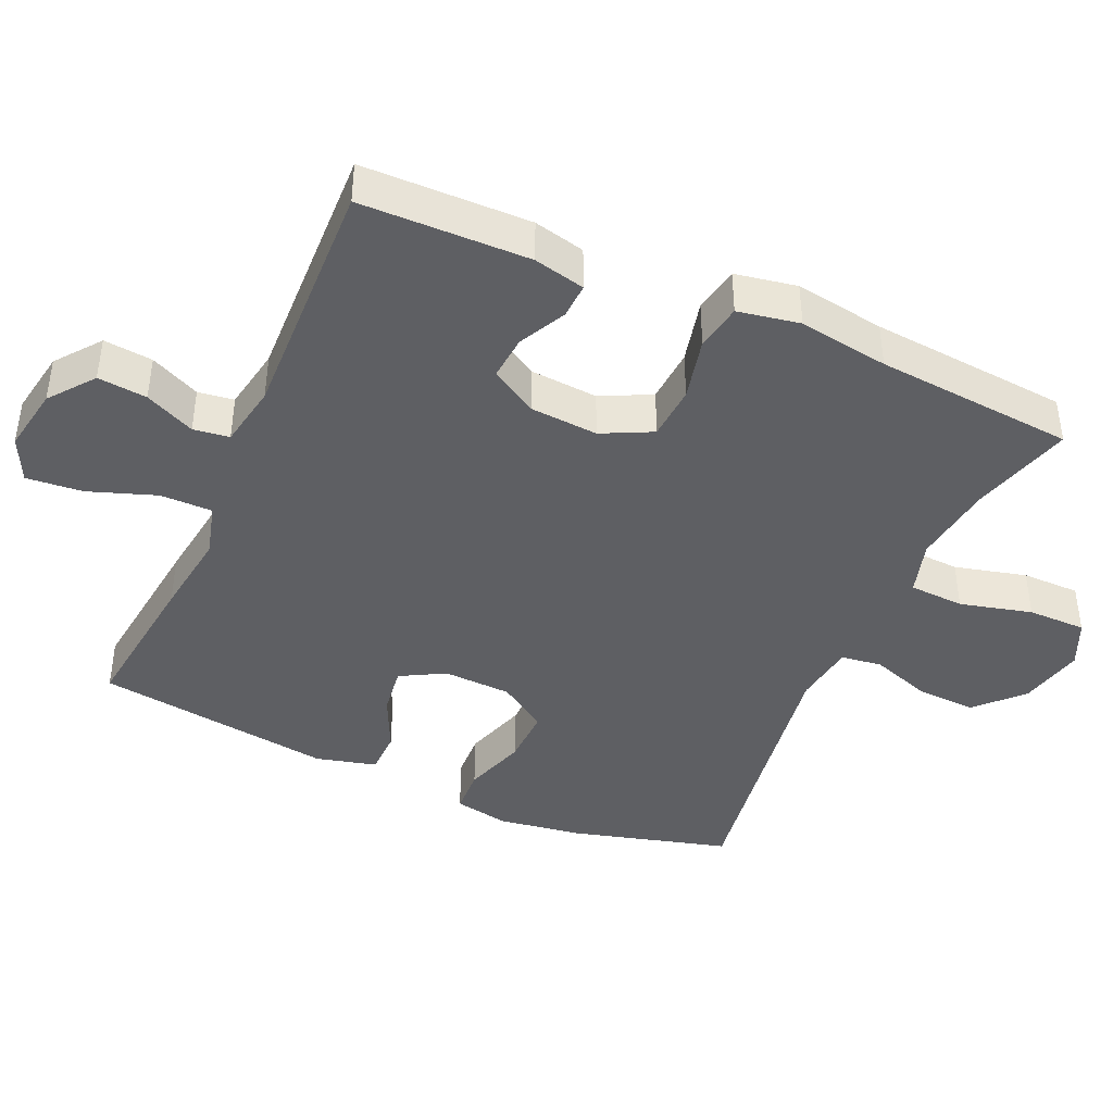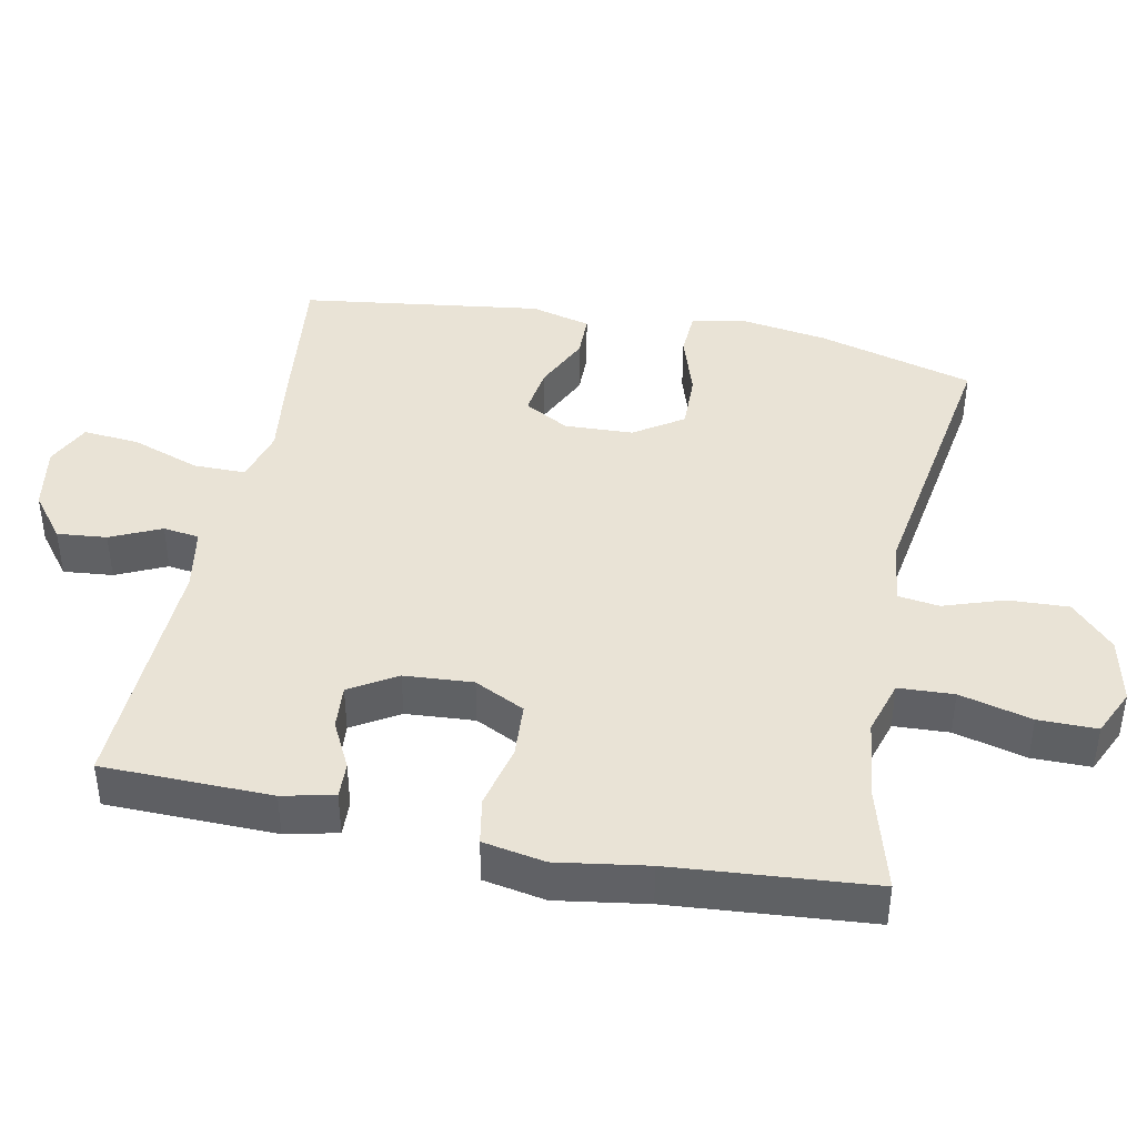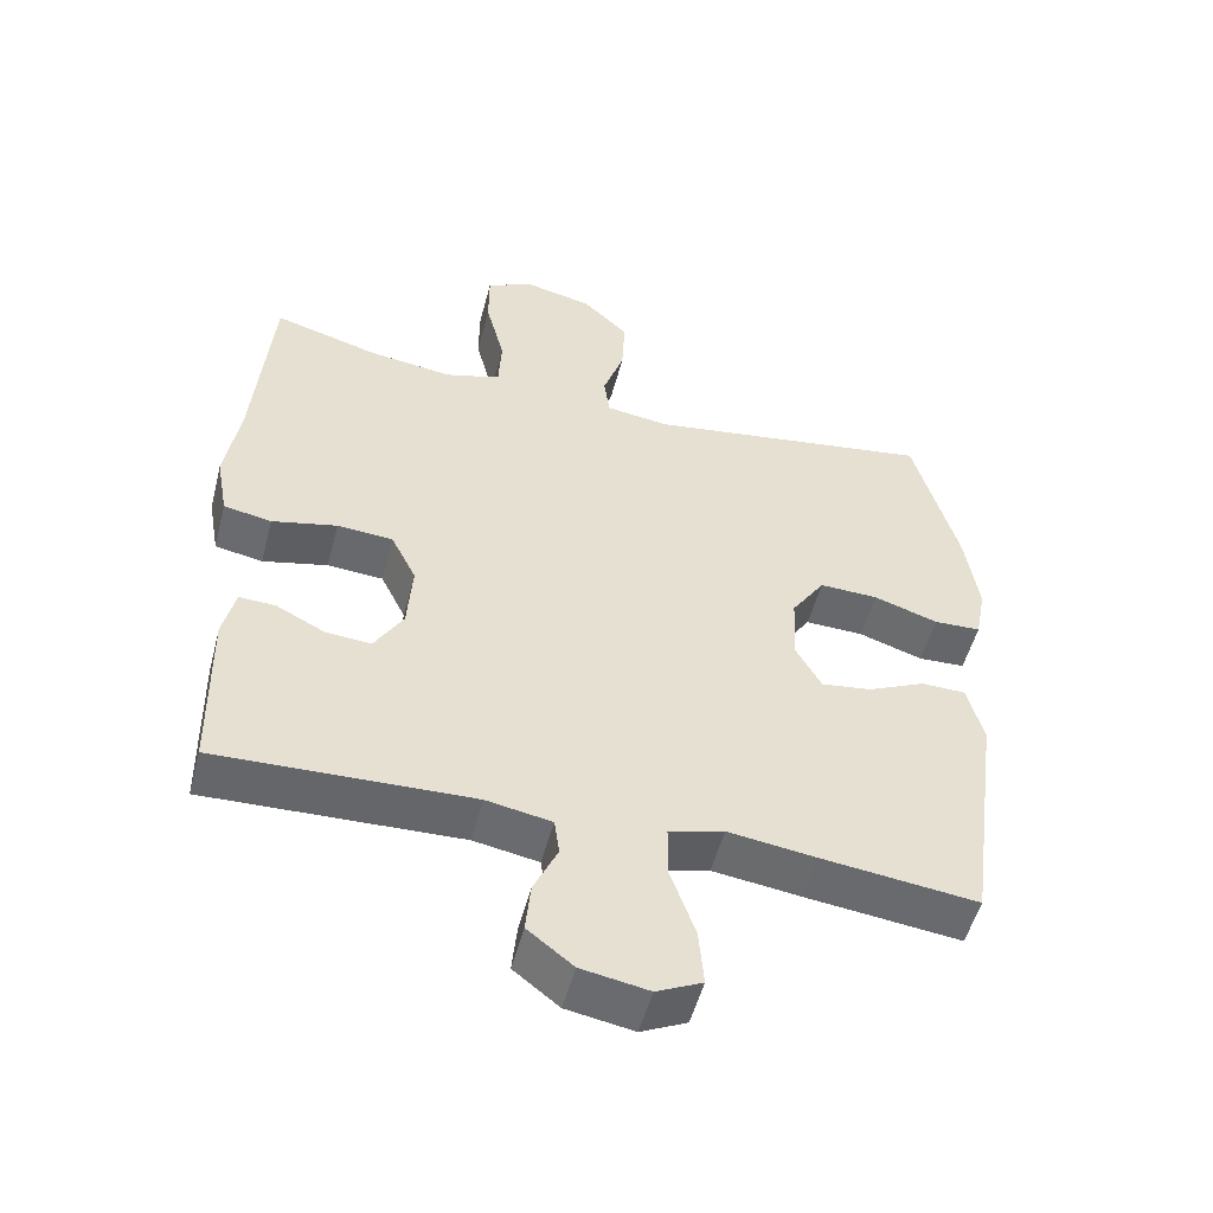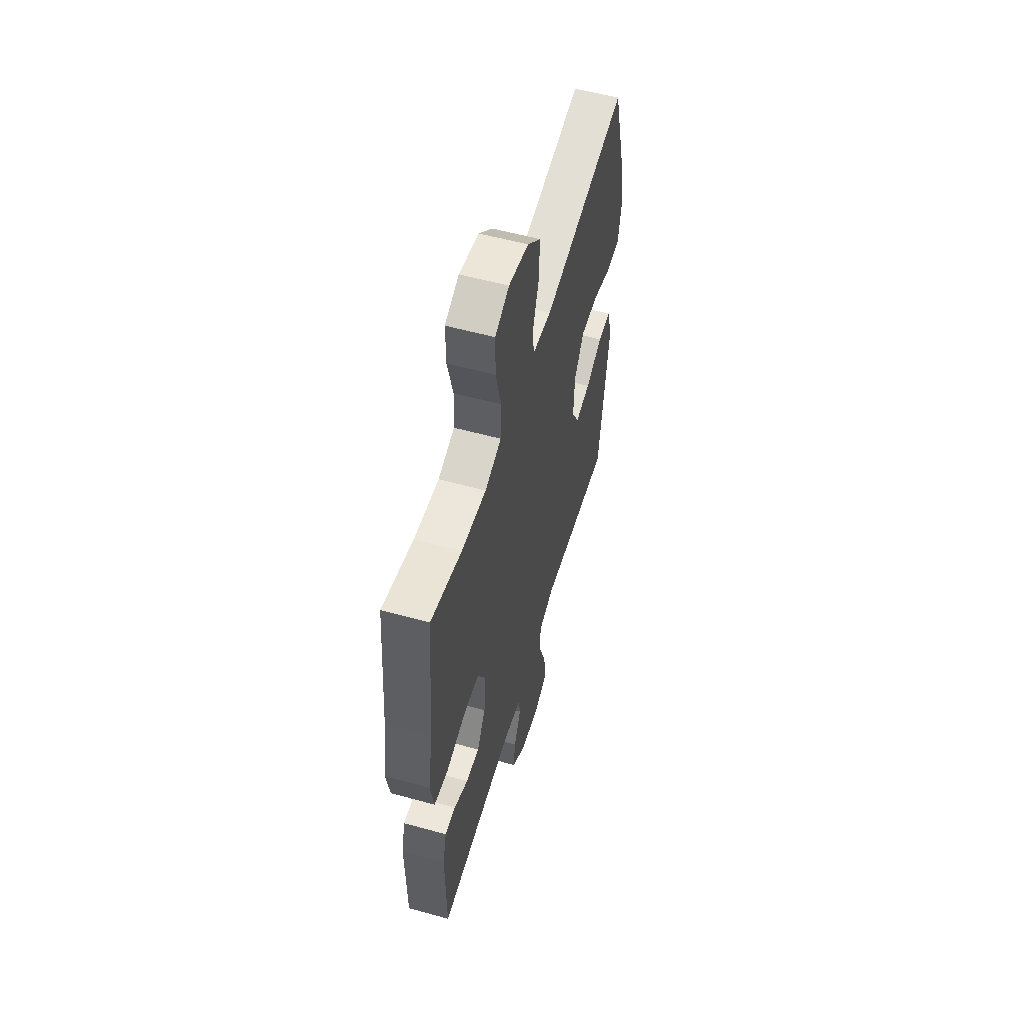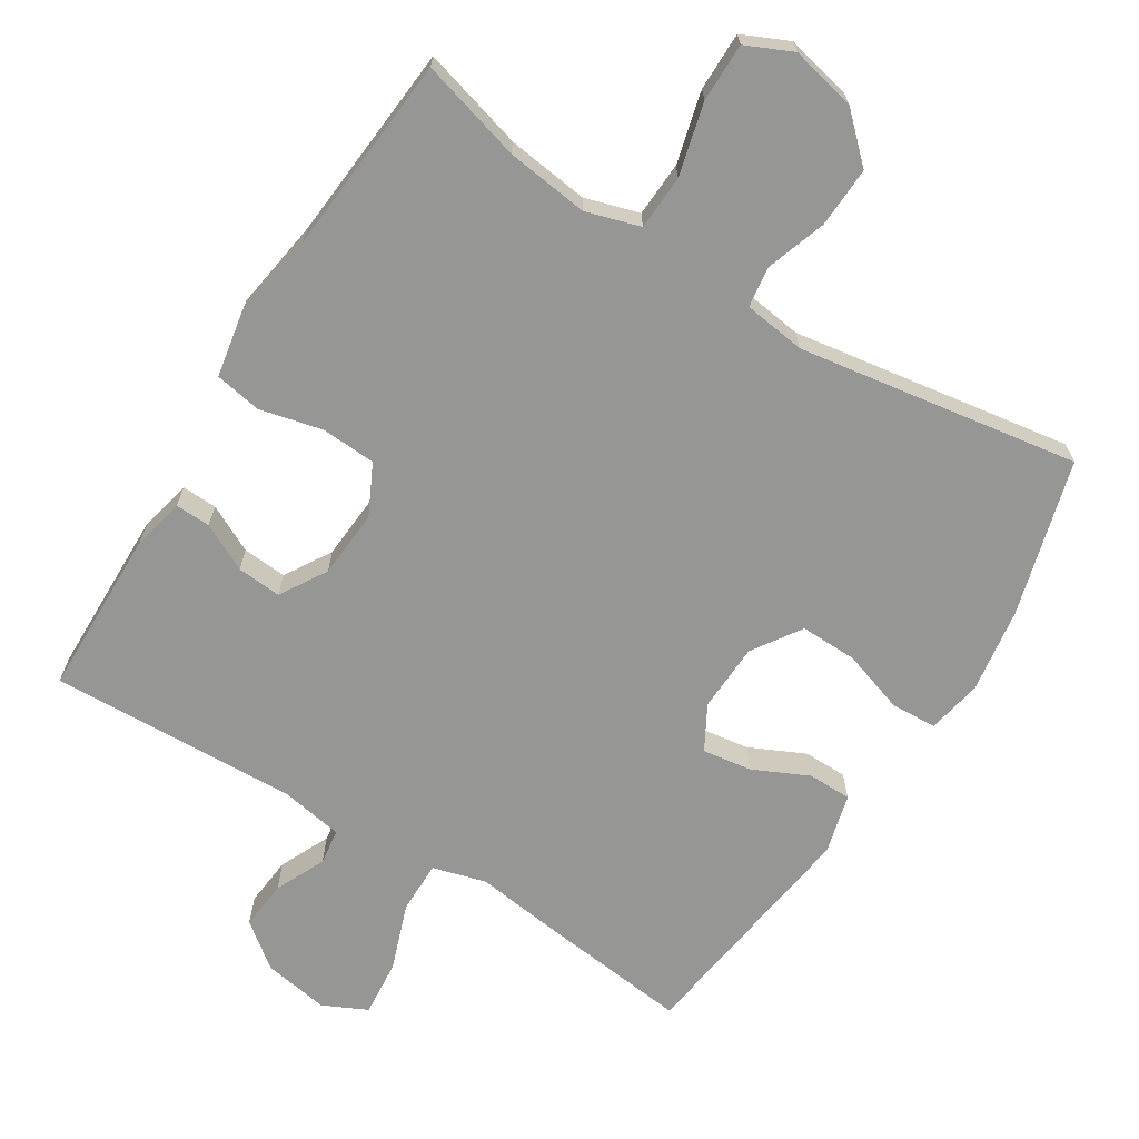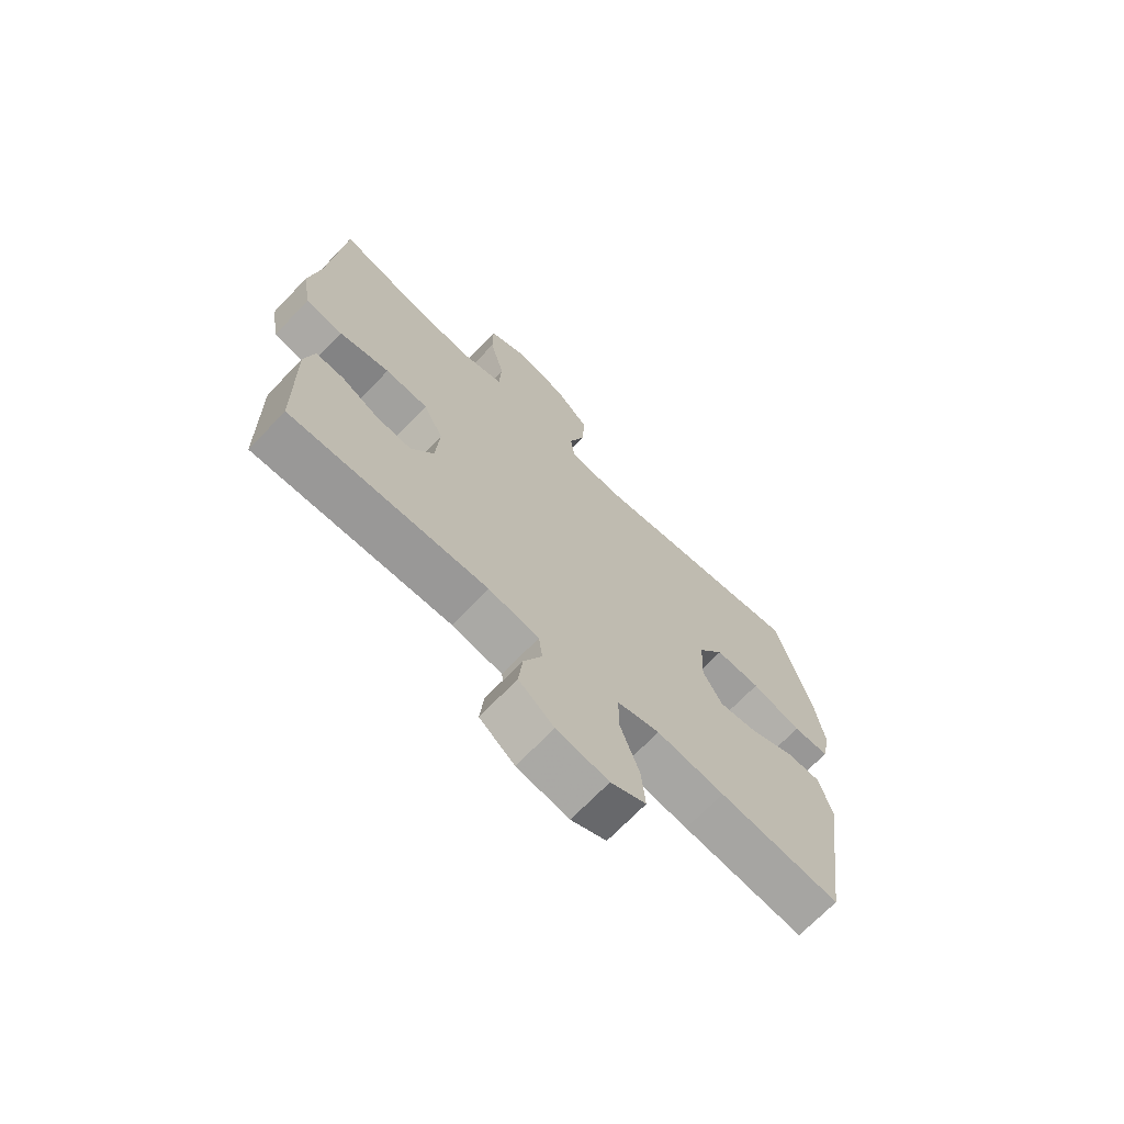
<metadata>
{"format":"obj","ext":"obj","renderer":"f3d","projection":"perspective","resolution":1024,"background":"white","views":[{"elev":-42.0,"azim":-114.0,"up":"+Y"},{"elev":42.0,"azim":-78.5,"up":"+Y"},{"elev":-52.3,"azim":-14.6,"up":"+Z"},{"elev":56.6,"azim":-73.9,"up":"+Z"},{"elev":-67.7,"azim":-31.9,"up":"+Y"},{"elev":-70.0,"azim":-43.9,"up":"+Z"}]}
</metadata>
<code>
v -0.5 0.07 -0.5
v -0.504 0.07 -0.261
v -0.487 0.07 -0.188
v -0.437 0.07 -0.19
v -0.37 0.07 -0.224
v -0.307 0.07 -0.229
v -0.267 0.07 -0.163
v -0.26 0.07 -0.066
v -0.295 0.07 0.005
v -0.372 0.07 0.01
v -0.462 0.07 -0.011
v -0.528 0.07 0.001
v -0.544 0.07 0.089
v -0.524 0.07 0.217
v -0.5 0.07 0.5
v -0.355 0.07 0.459
v -0.239 0.07 0.444
v -0.162 0.07 0.467
v -0.158 0.07 0.545
v -0.184 0.07 0.647
v -0.184 0.07 0.73
v -0.118 0.07 0.76
v -0.025 0.07 0.739
v 0.038 0.07 0.679
v 0.034 0.07 0.593
v 0.005 0.07 0.508
v 0.013 0.07 0.45
v 0.101 0.07 0.438
v 0.5 0.07 0.5
v 0.561 0.07 0.278
v 0.579 0.07 0.158
v 0.564 0.07 0.08
v 0.499 0.07 0.077
v 0.41 0.07 0.106
v 0.329 0.07 0.108
v 0.283 0.07 0.039
v 0.279 0.07 -0.058
v 0.314 0.07 -0.121
v 0.384 0.07 -0.111
v 0.463 0.07 -0.074
v 0.525 0.07 -0.075
v 0.547 0.07 -0.16
v 0.5 0.07 -0.5
v 0.284 0.07 -0.475
v 0.163 0.07 -0.459
v 0.087 0.07 -0.48
v 0.087 0.07 -0.554
v 0.121 0.07 -0.65
v 0.128 0.07 -0.73
v 0.065 0.07 -0.76
v -0.028 0.07 -0.744
v -0.091 0.07 -0.695
v -0.084 0.07 -0.625
v -0.051 0.07 -0.554
v -0.058 0.07 -0.503
v -0.148 0.07 -0.487
v -0.5 0 -0.5
v -0.504 0 -0.261
v -0.487 0 -0.188
v -0.437 0 -0.19
v -0.37 0 -0.224
v -0.307 0 -0.229
v -0.267 0 -0.163
v -0.26 0 -0.066
v -0.295 0 0.005
v -0.372 0 0.01
v -0.462 0 -0.011
v -0.528 0 0.001
v -0.544 0 0.089
v -0.524 0 0.217
v -0.5 0 0.5
v -0.355 0 0.459
v -0.239 0 0.444
v -0.162 0 0.467
v -0.158 0 0.545
v -0.184 0 0.647
v -0.184 0 0.73
v -0.118 0 0.76
v -0.025 0 0.739
v 0.038 0 0.679
v 0.034 0 0.593
v 0.005 0 0.508
v 0.013 0 0.45
v 0.101 0 0.438
v 0.5 0 0.5
v 0.561 0 0.278
v 0.579 0 0.158
v 0.564 0 0.08
v 0.499 0 0.077
v 0.41 0 0.106
v 0.329 0 0.108
v 0.283 0 0.039
v 0.279 0 -0.058
v 0.314 0 -0.121
v 0.384 0 -0.111
v 0.463 0 -0.074
v 0.525 0 -0.075
v 0.547 0 -0.16
v 0.5 0 -0.5
v 0.284 0 -0.475
v 0.163 0 -0.459
v 0.087 0 -0.48
v 0.087 0 -0.554
v 0.121 0 -0.65
v 0.128 0 -0.73
v 0.065 0 -0.76
v -0.028 0 -0.744
v -0.091 0 -0.695
v -0.084 0 -0.625
v -0.051 0 -0.554
v -0.058 0 -0.503
v -0.148 0 -0.487
f 51 52 53 54
f 49 50 51 54
f 47 48 49 54
f 46 47 54 55
f 45 46 55 56
f 43 44 45
f 42 43 45
f 39 40 41 42
f 38 39 42 45
f 37 38 45 56
f 31 32 33 34
f 31 34 35
f 28 29 30 31
f 27 28 31 35
f 23 24 25 26
f 21 22 23 26
f 19 20 21 26
f 18 19 26 27
f 17 18 27 35
f 14 15 16
f 10 11 12 13
f 9 10 13 14
f 2 3 4 5
f 2 5 6
f 1 2 6
f 36 37 56 1
f 9 14 16 17
f 8 9 17 35
f 7 8 35 36
f 36 1 6
f 6 7 36
f 110 109 108 107
f 110 107 106 105
f 110 105 104 103
f 111 110 103 102
f 112 111 102 101
f 101 100 99
f 101 99 98
f 98 97 96 95
f 101 98 95 94
f 112 101 94 93
f 90 89 88 87
f 91 90 87
f 87 86 85 84
f 91 87 84 83
f 82 81 80 79
f 82 79 78 77
f 82 77 76 75
f 83 82 75 74
f 91 83 74 73
f 72 71 70
f 69 68 67 66
f 70 69 66 65
f 61 60 59 58
f 62 61 58
f 62 58 57
f 57 112 93 92
f 73 72 70 65
f 91 73 65 64
f 92 91 64 63
f 62 57 92
f 92 63 62
f 1 57 58 2
f 2 58 59 3
f 3 59 60 4
f 4 60 61 5
f 5 61 62 6
f 6 62 63 7
f 7 63 64 8
f 8 64 65 9
f 9 65 66 10
f 10 66 67 11
f 11 67 68 12
f 12 68 69 13
f 13 69 70 14
f 14 70 71 15
f 15 71 72 16
f 16 72 73 17
f 17 73 74 18
f 18 74 75 19
f 19 75 76 20
f 20 76 77 21
f 21 77 78 22
f 22 78 79 23
f 23 79 80 24
f 24 80 81 25
f 25 81 82 26
f 26 82 83 27
f 27 83 84 28
f 28 84 85 29
f 29 85 86 30
f 30 86 87 31
f 31 87 88 32
f 32 88 89 33
f 33 89 90 34
f 34 90 91 35
f 35 91 92 36
f 36 92 93 37
f 37 93 94 38
f 38 94 95 39
f 39 95 96 40
f 40 96 97 41
f 41 97 98 42
f 42 98 99 43
f 43 99 100 44
f 44 100 101 45
f 45 101 102 46
f 46 102 103 47
f 47 103 104 48
f 48 104 105 49
f 49 105 106 50
f 50 106 107 51
f 51 107 108 52
f 52 108 109 53
f 53 109 110 54
f 54 110 111 55
f 55 111 112 56
f 56 112 57 1

</code>
